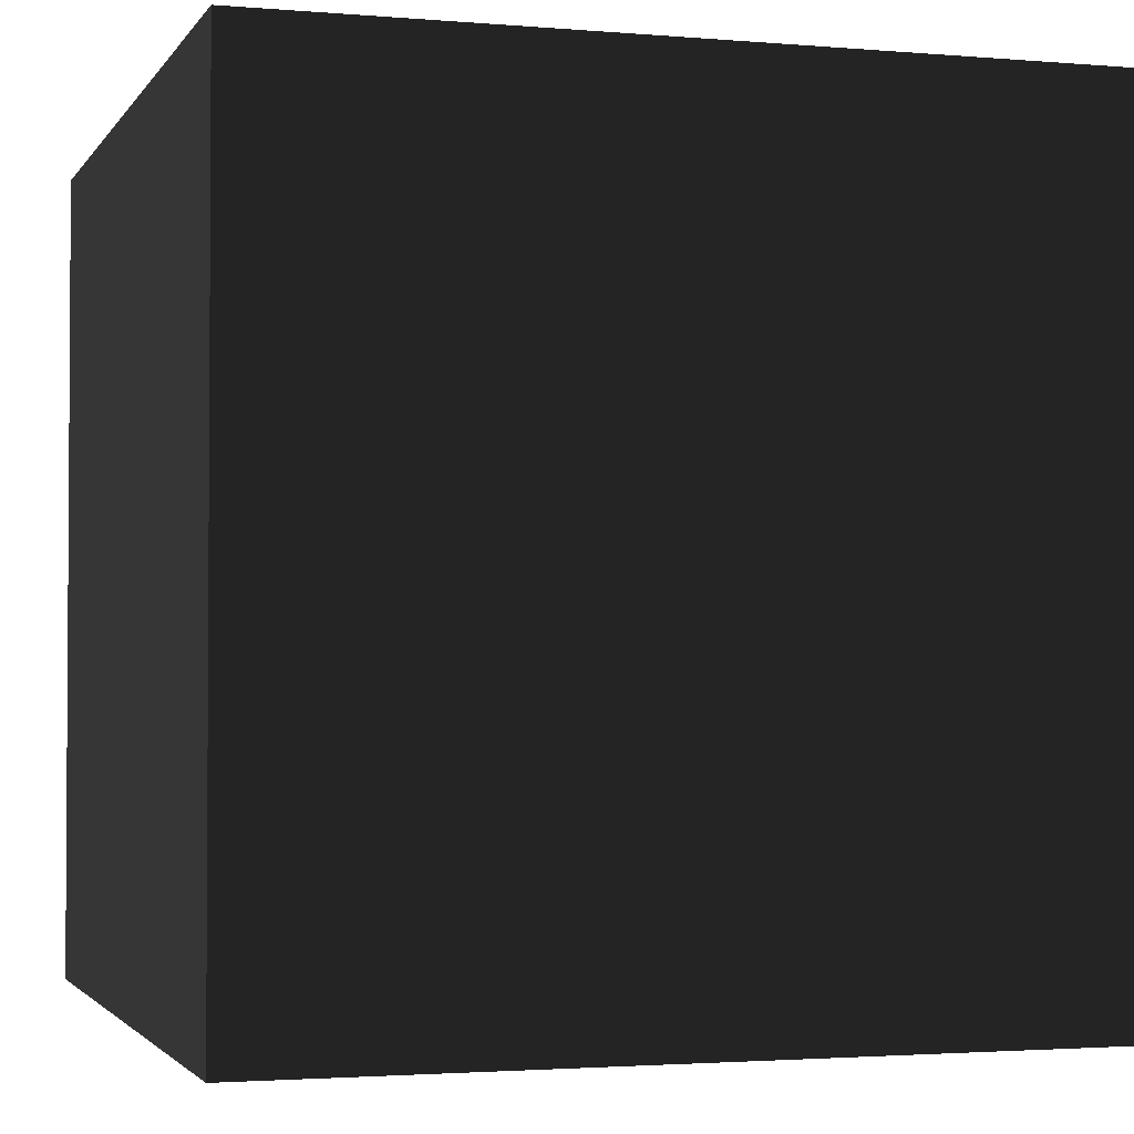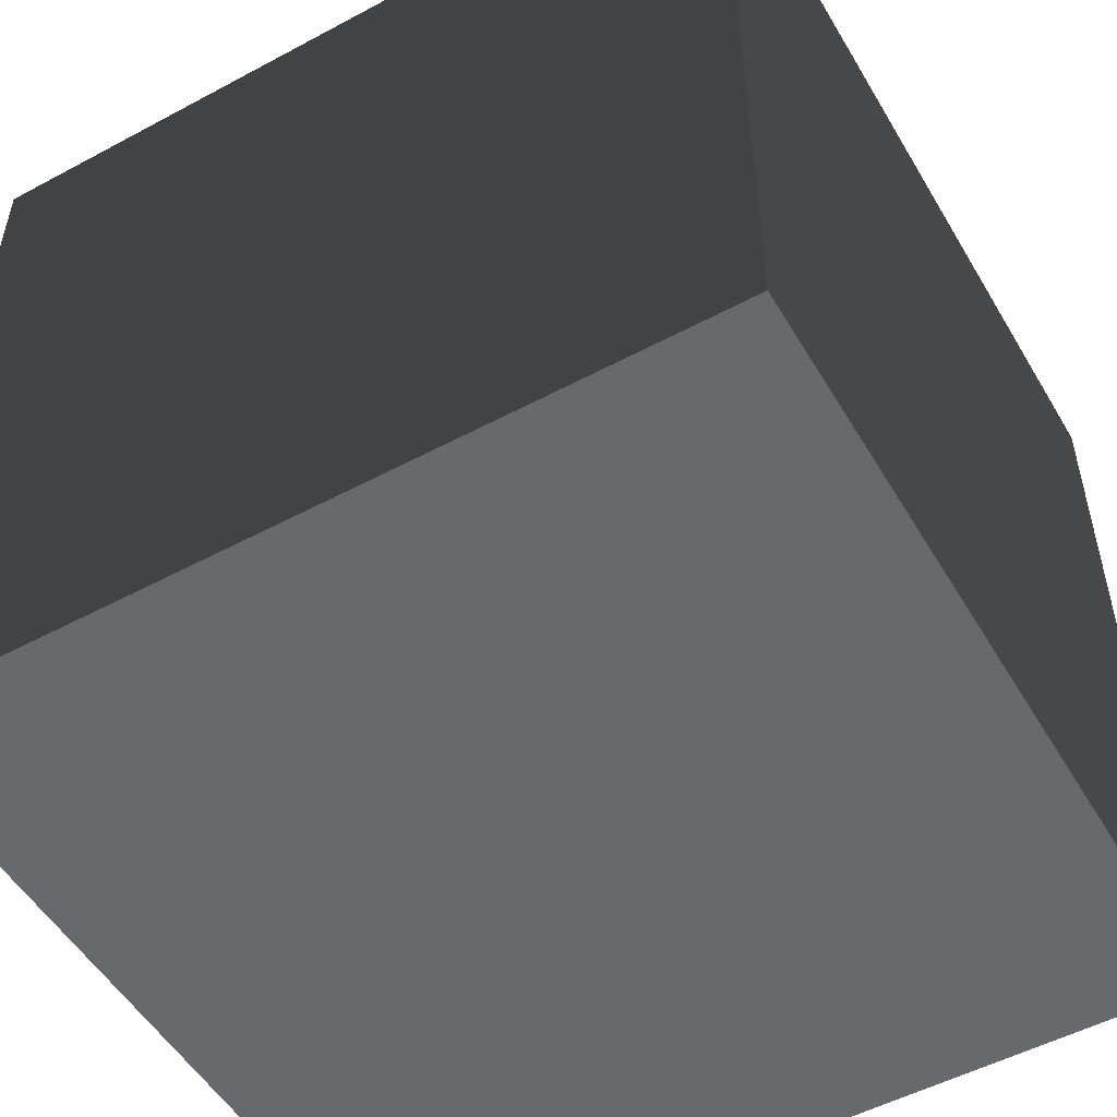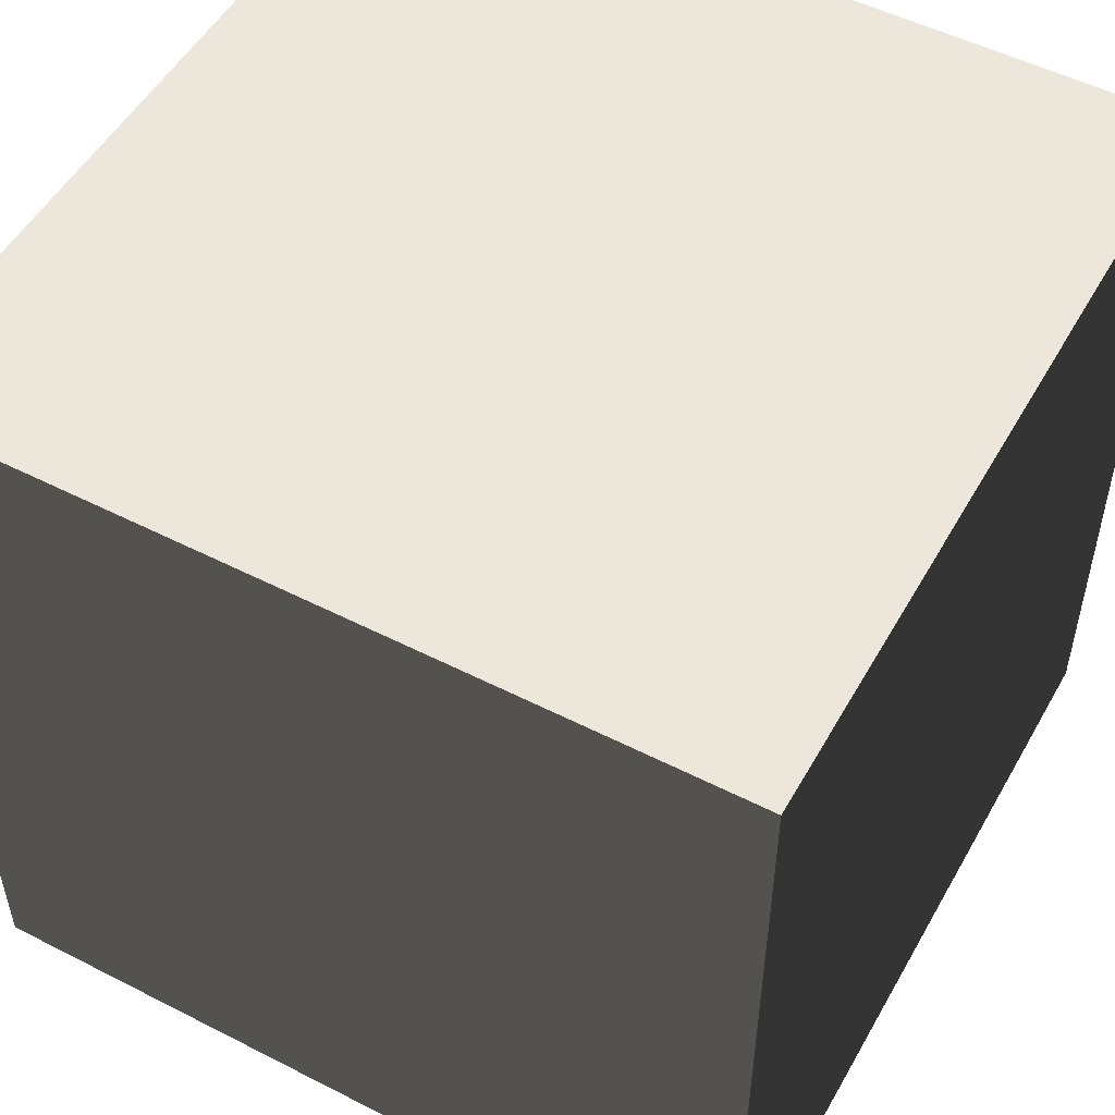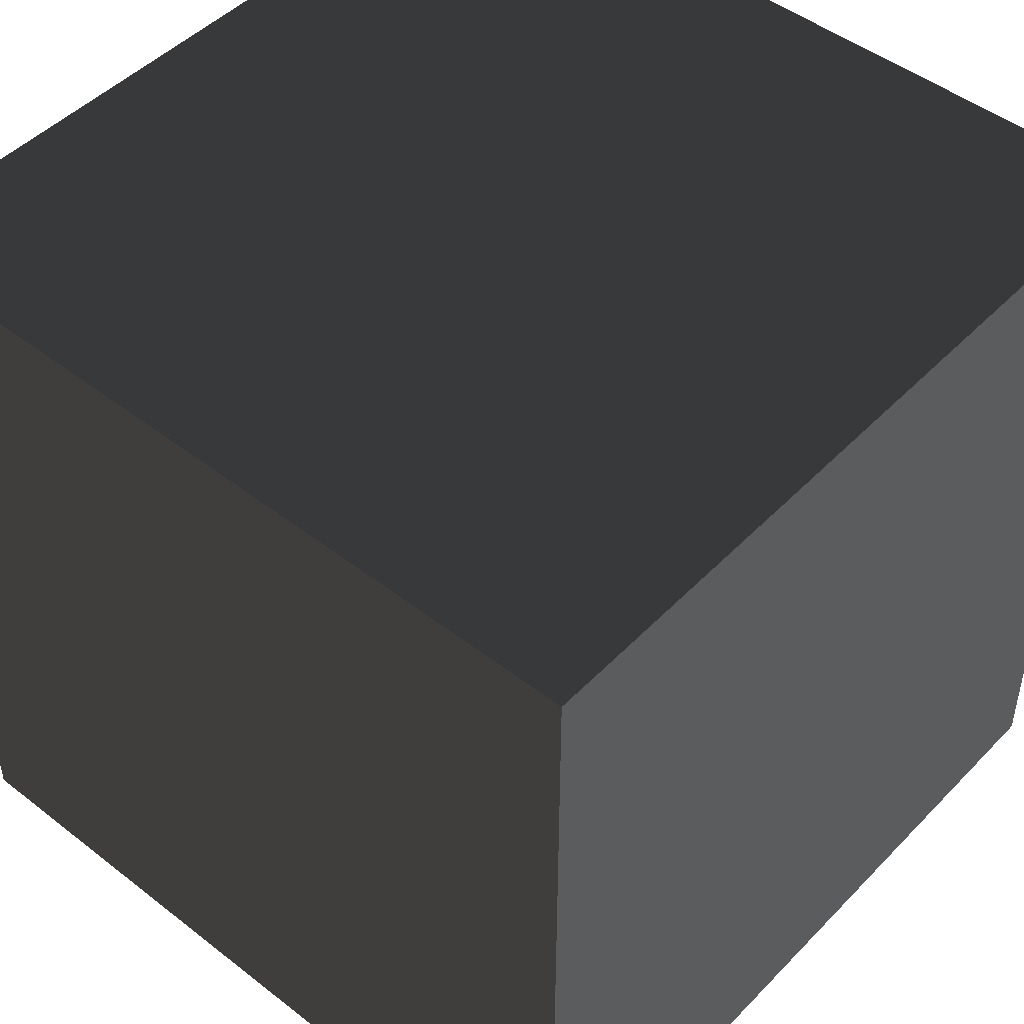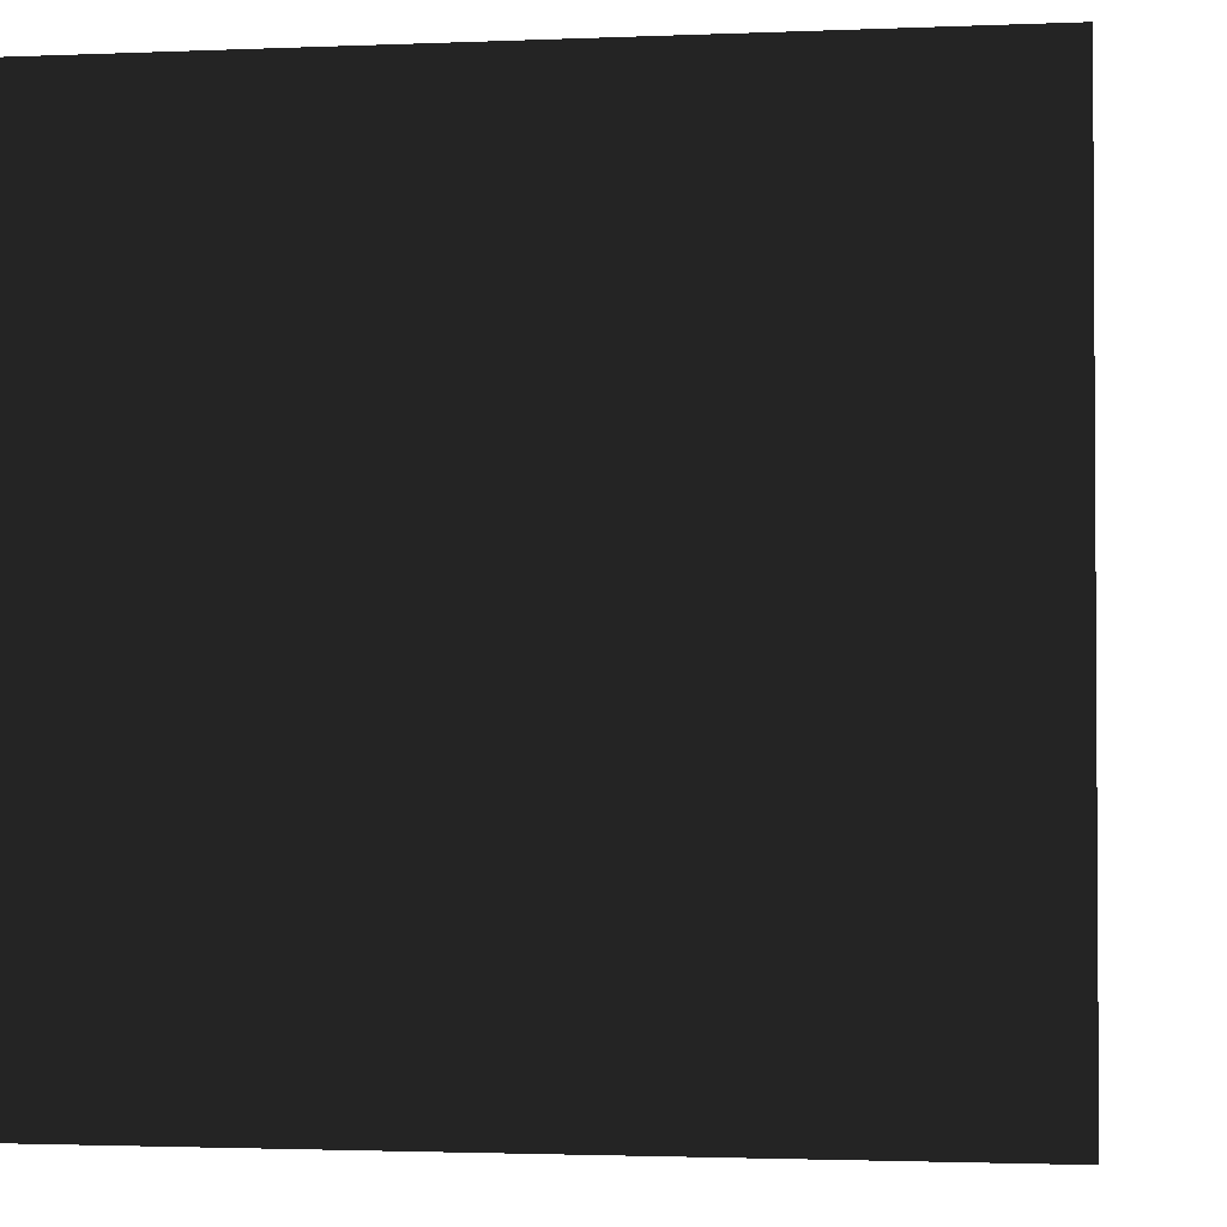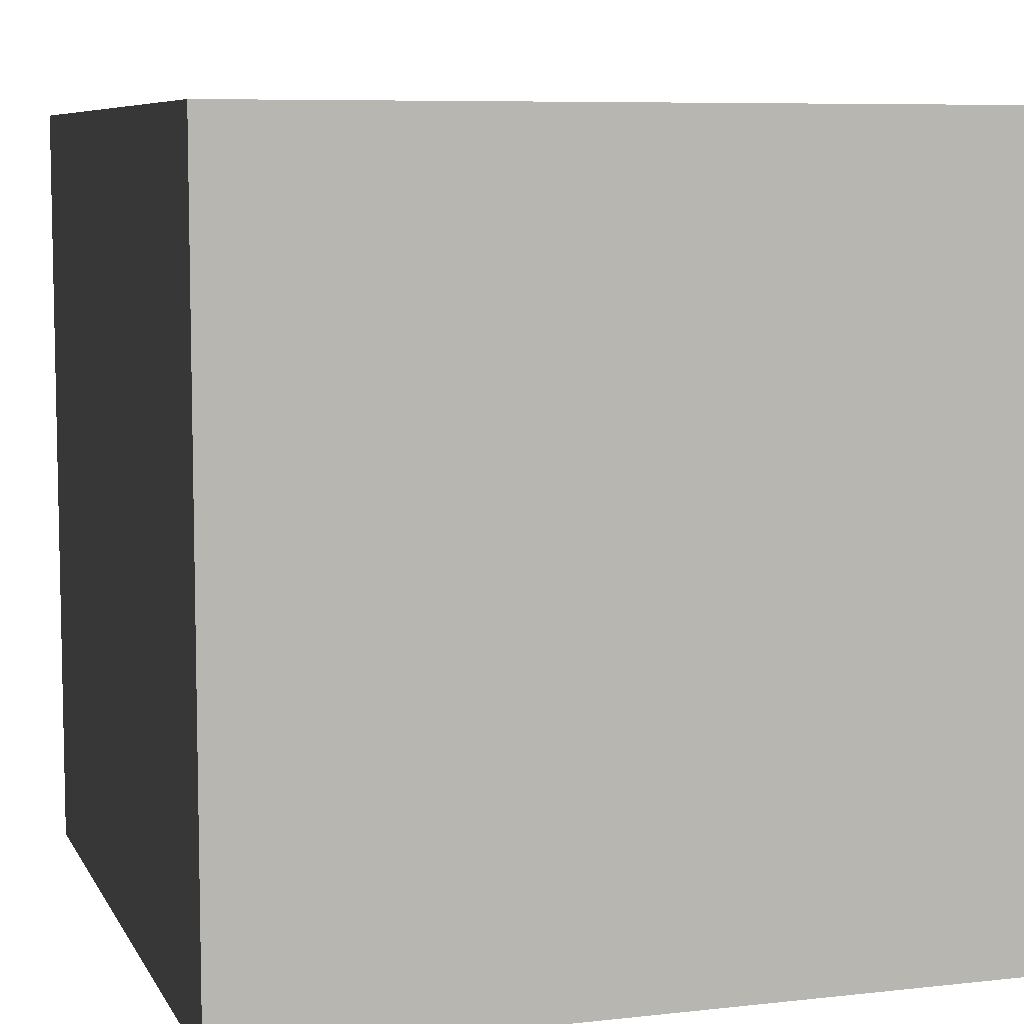
<metadata>
{"format":"obj","ext":"obj","renderer":"f3d","projection":"perspective","resolution":1024,"background":"white","views":[{"elev":-2.3,"azim":73.0,"up":"+Y"},{"elev":-52.3,"azim":120.0,"up":"+Y"},{"elev":51.9,"azim":118.9,"up":"+Y"},{"elev":47.6,"azim":131.2,"up":"+Z"},{"elev":-2.1,"azim":-81.6,"up":"+Y"},{"elev":7.5,"azim":162.4,"up":"+Z"}]}
</metadata>
<code>
v -0.5 -0.5 0.5
v -0.5 0.5 0.5
v 0.5 0.5 0.5
v 0.5 -0.5 0.5
v -0.5 0.5 0.5
v -0.5 0.5 -0.5
v 0.5 0.5 -0.5
v 0.5 0.5 0.5
v -0.5 0.5 -0.5
v -0.5 -0.5 -0.5
v 0.5 -0.5 -0.5
v 0.5 0.5 -0.5
v -0.5 -0.5 -0.5
v -0.5 -0.5 0.5
v 0.5 -0.5 0.5
v 0.5 -0.5 -0.5
v 0.5 -0.5 0.5
v 0.5 0.5 0.5
v 0.5 0.5 -0.5
v 0.5 -0.5 -0.5
v -0.5 -0.5 -0.5
v -0.5 0.5 -0.5
v -0.5 0.5 0.5
v -0.5 -0.5 0.5
g Cube_471_34
f 1 3 2
f 1 4 3
f 5 7 6
f 5 8 7
f 9 11 10
f 9 12 11
f 13 15 14
f 13 16 15
f 17 19 18
f 17 20 19
f 21 23 22
f 21 24 23

</code>
